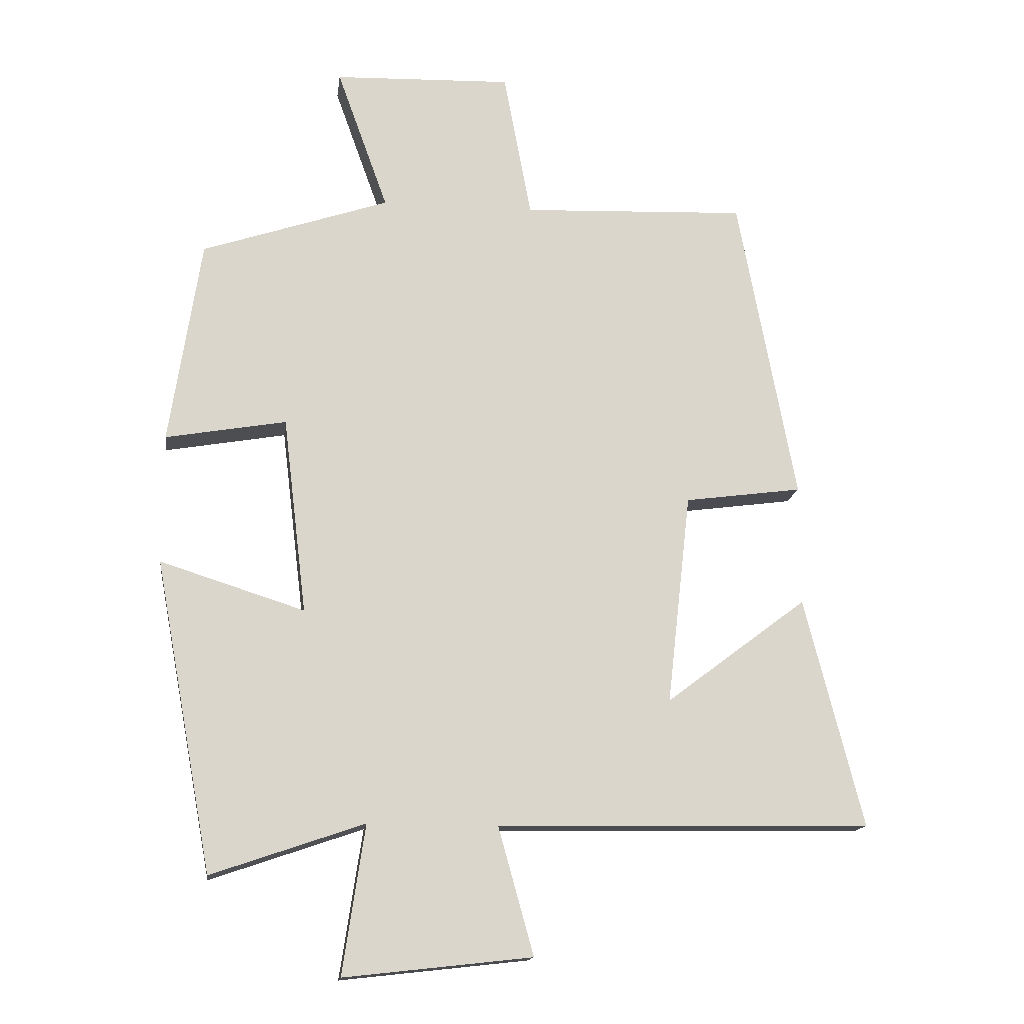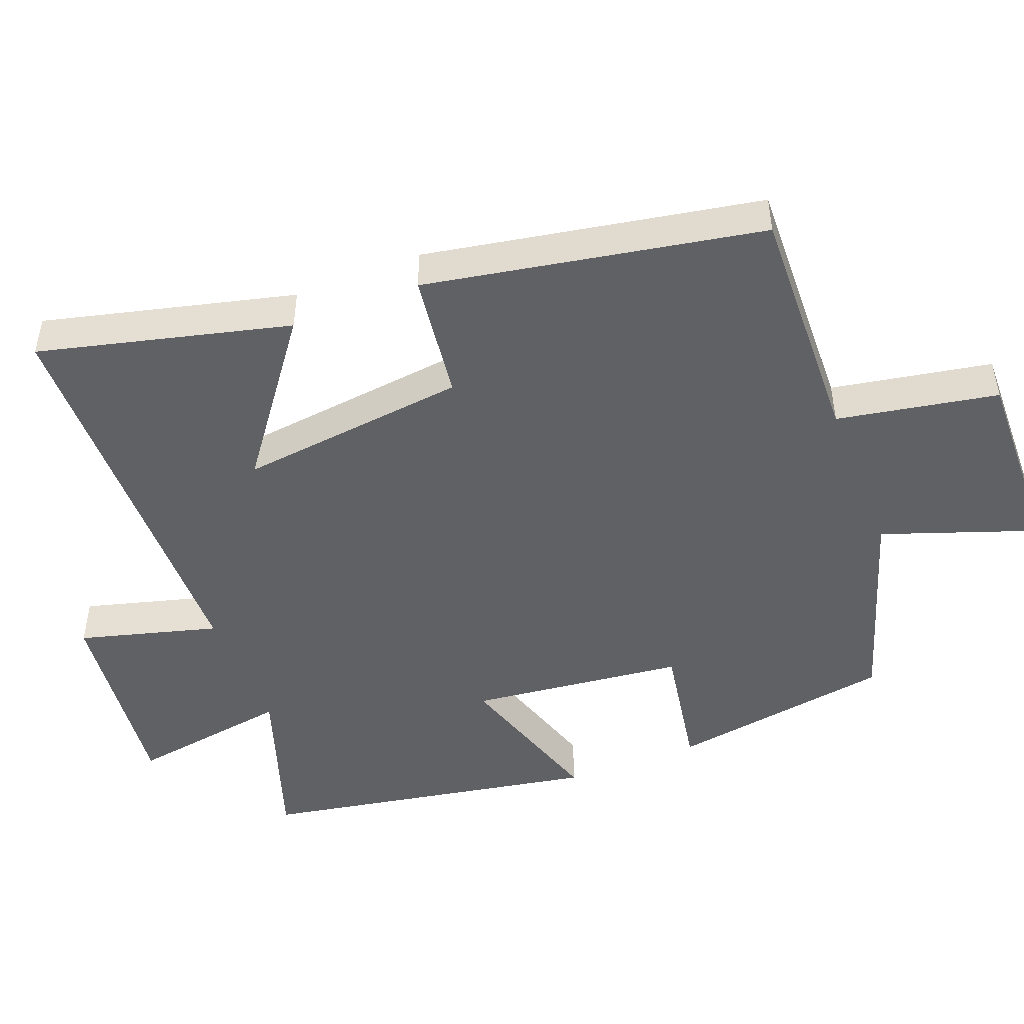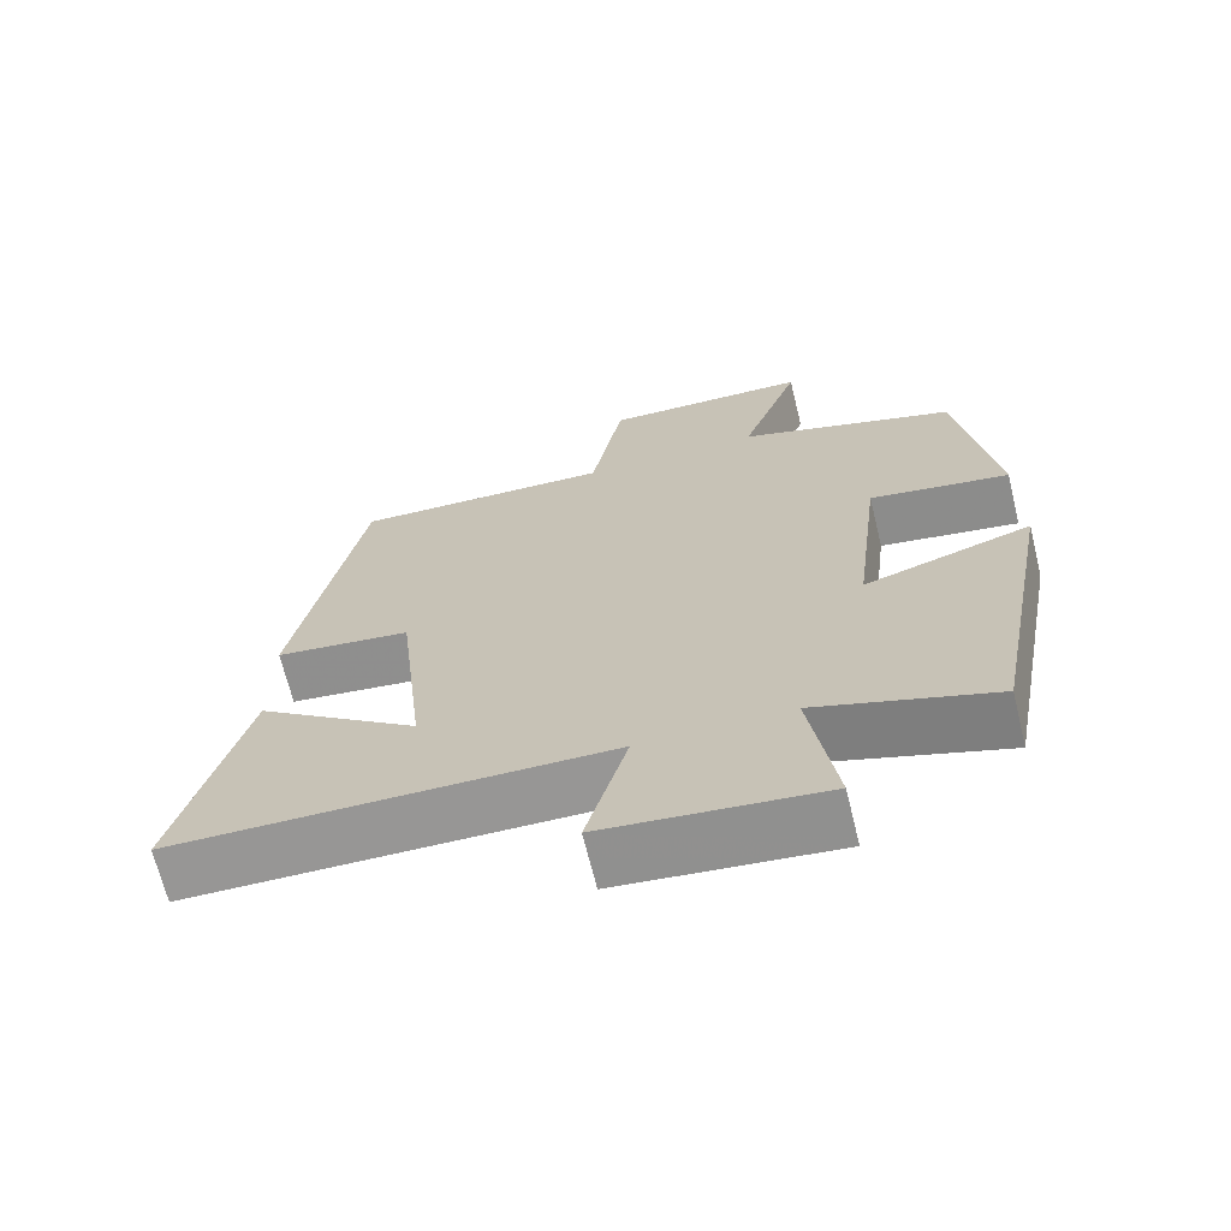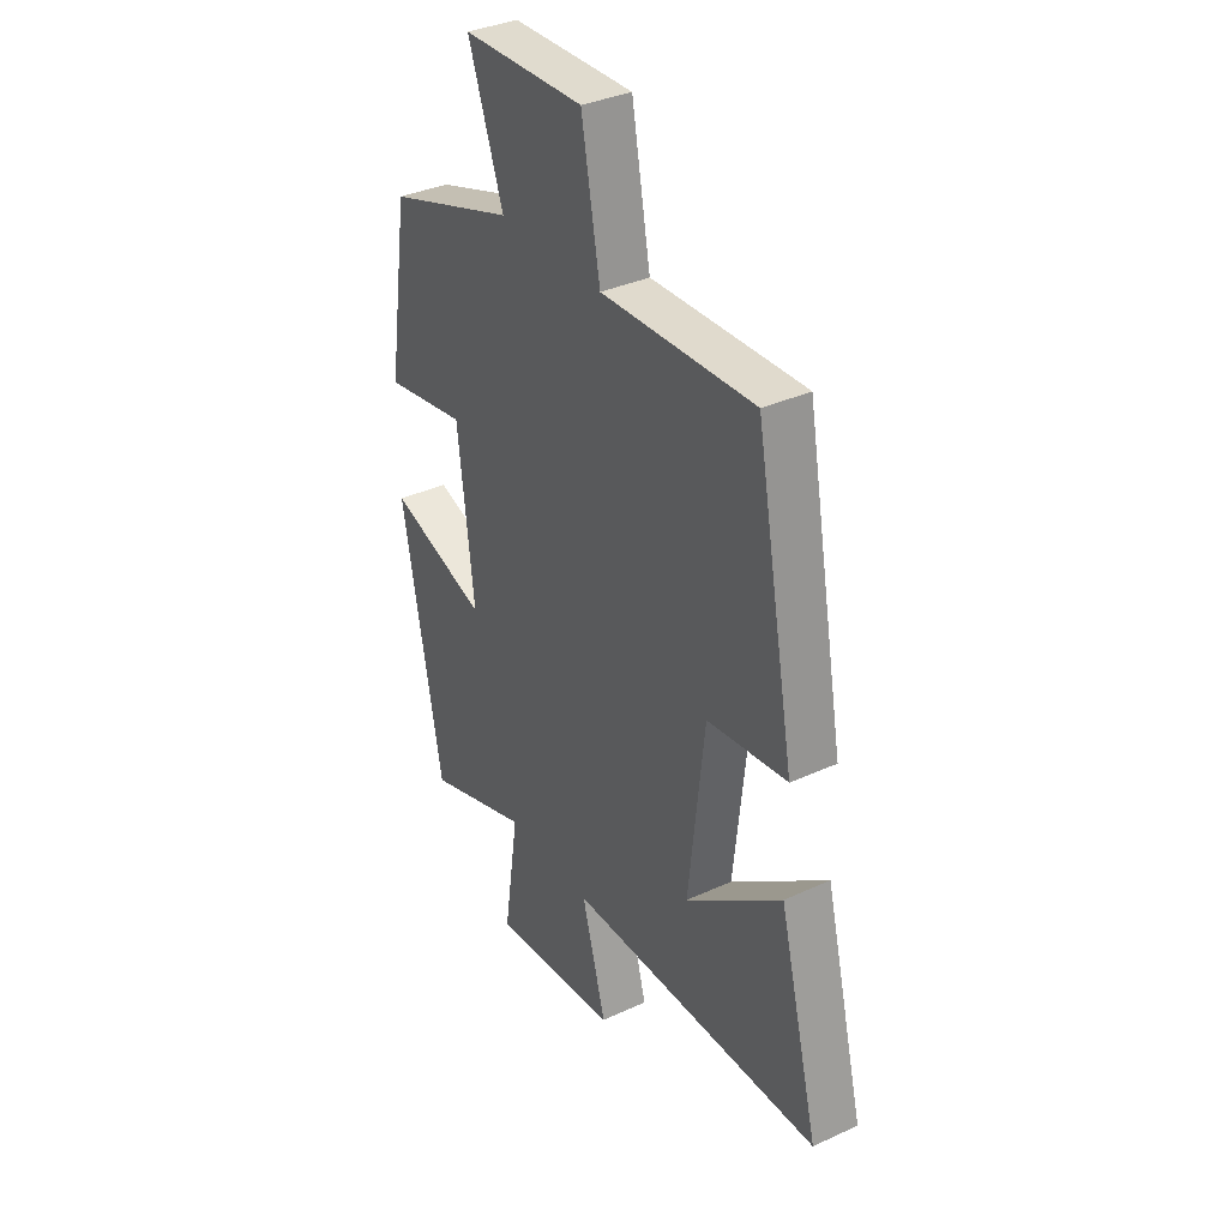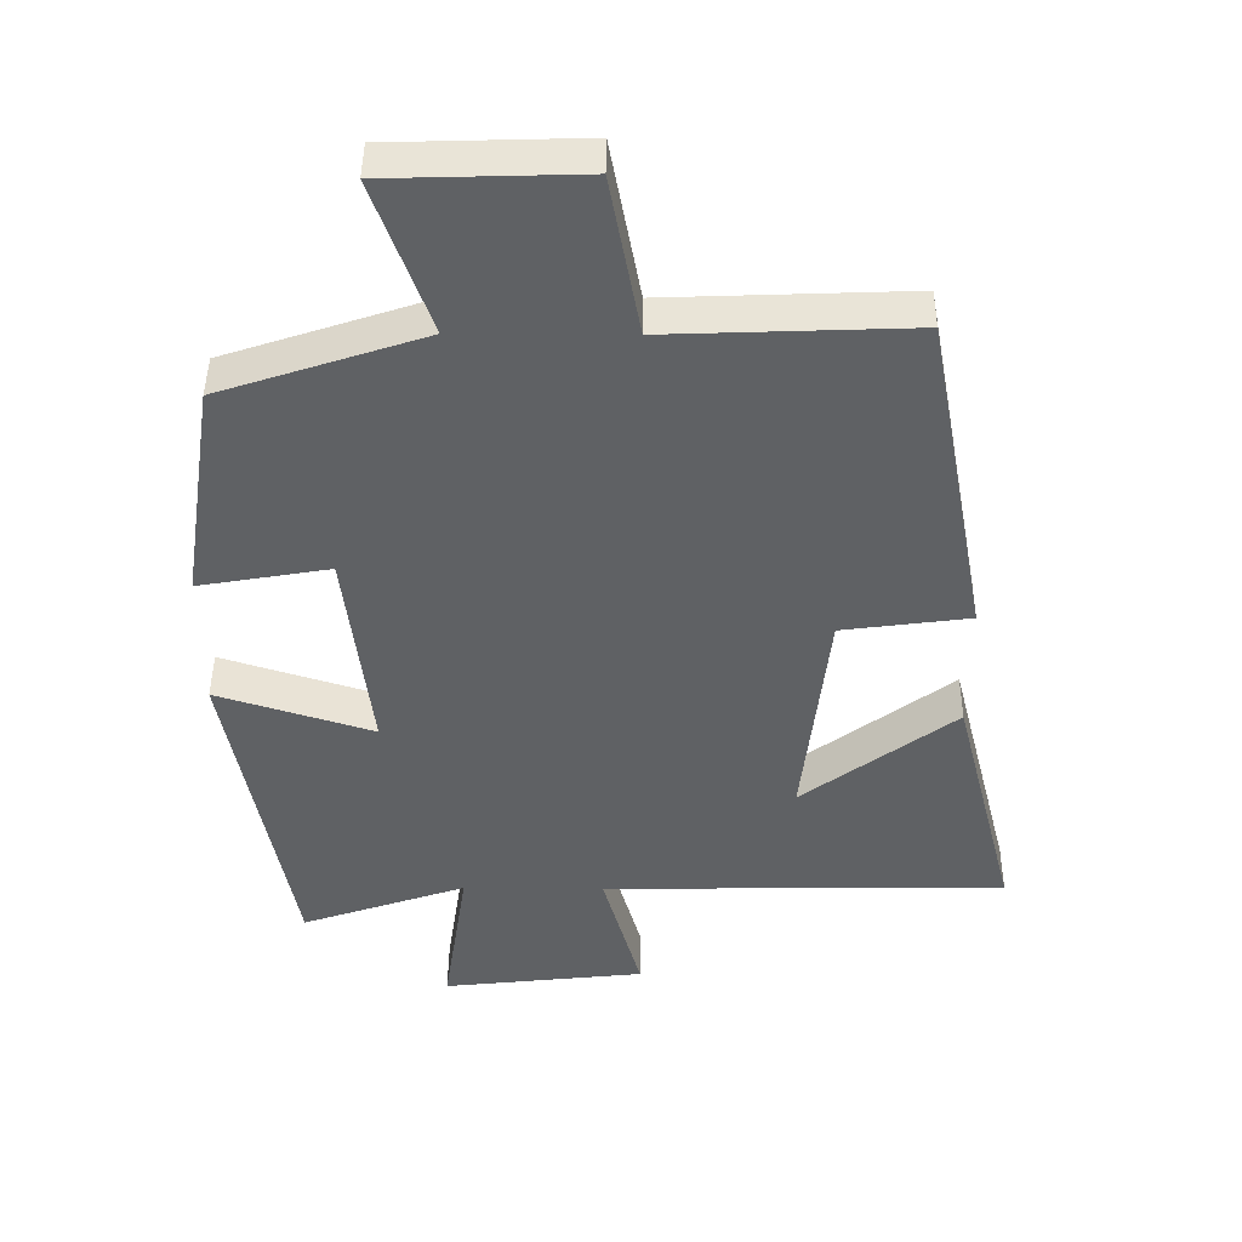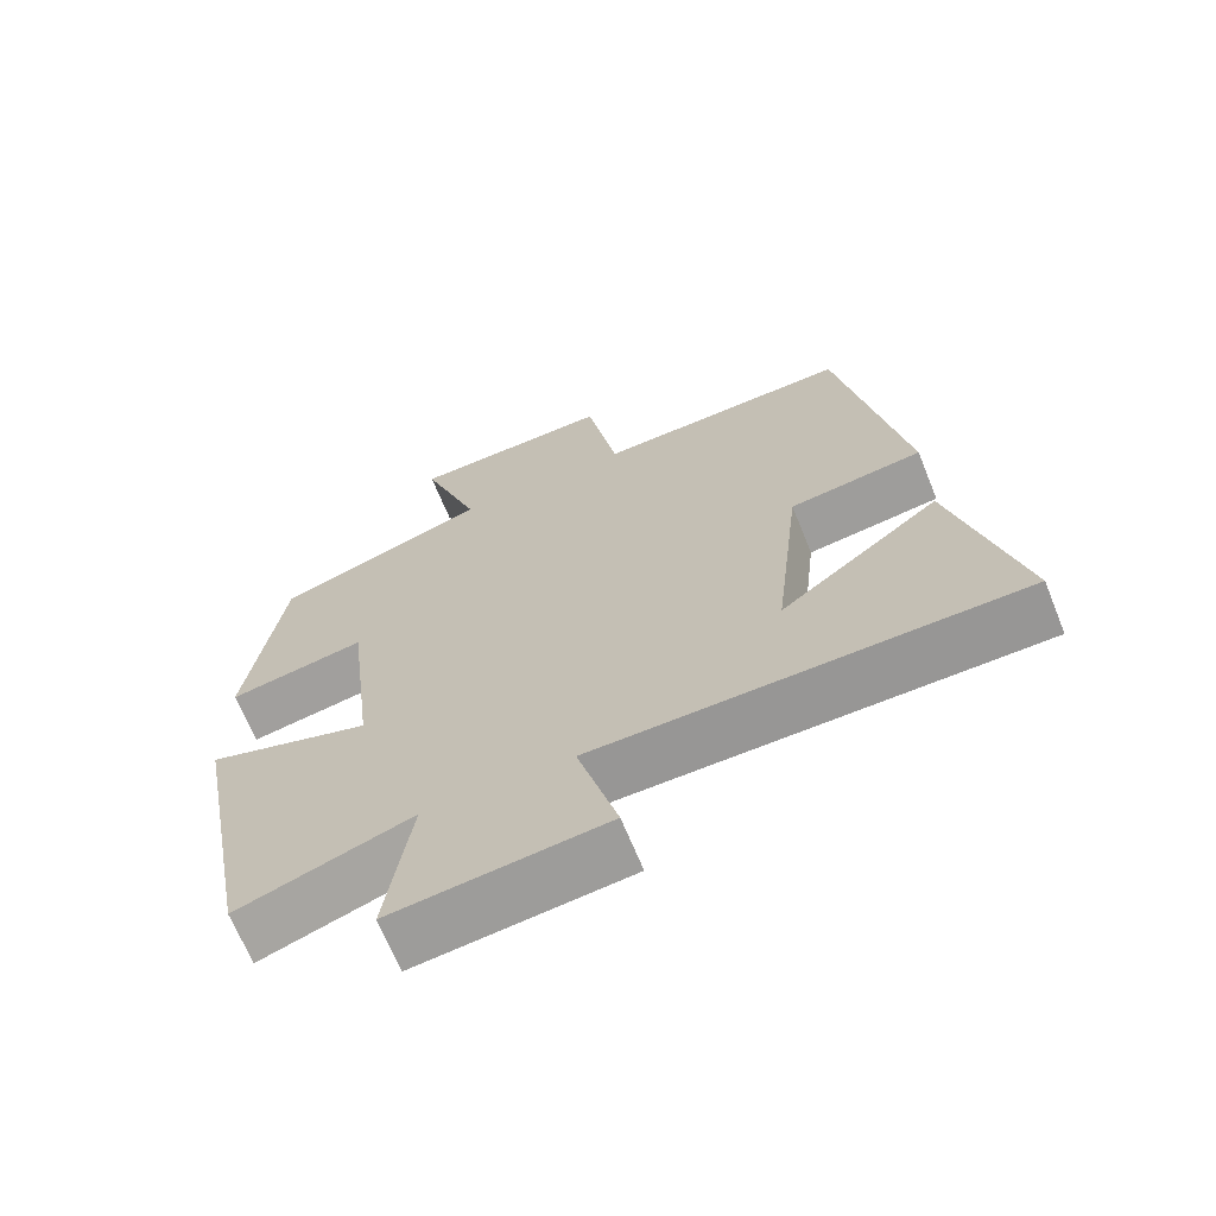
<metadata>
{"format":"obj","ext":"obj","renderer":"f3d","projection":"perspective","resolution":1024,"background":"white","views":[{"elev":-15.3,"azim":172.7,"up":"+Z"},{"elev":-48.2,"azim":-68.5,"up":"+Y"},{"elev":-68.2,"azim":13.8,"up":"+Z"},{"elev":35.3,"azim":-121.4,"up":"+Z"},{"elev":44.4,"azim":-179.5,"up":"+Z"},{"elev":-67.4,"azim":-157.9,"up":"+Z"}]}
</metadata>
<code>
v -0.412 0.07 0.513
v -0.07 0.07 0.5
v -0.028 0.07 0.725
v 0.244 0.07 0.717
v 0.166 0.07 0.5
v 0.452 0.07 0.405
v 0.5 0.07 0.091
v 0.316 0.07 0.123
v 0.28 0.07 -0.177
v 0.5 0.07 -0.107
v 0.412 0.07 -0.58
v 0.179 0.07 -0.5
v 0.213 0.07 -0.726
v -0.073 0.07 -0.694
v -0.019 0.07 -0.5
v -0.589 0.07 -0.491
v -0.5 0.07 -0.141
v -0.285 0.07 -0.303
v -0.321 0.07 0.019
v -0.5 0.07 0.043
v -0.412 0 0.513
v -0.07 0 0.5
v -0.028 0 0.725
v 0.244 0 0.717
v 0.166 0 0.5
v 0.452 0 0.405
v 0.5 0 0.091
v 0.316 0 0.123
v 0.28 0 -0.177
v 0.5 0 -0.107
v 0.412 0 -0.58
v 0.179 0 -0.5
v 0.213 0 -0.726
v -0.073 0 -0.694
v -0.019 0 -0.5
v -0.589 0 -0.491
v -0.5 0 -0.141
v -0.285 0 -0.303
v -0.321 0 0.019
v -0.5 0 0.043
f 19 20 1 2
f 18 19 2
f 16 17 18
f 15 16 18
f 15 18 2
f 12 13 14 15
f 12 15 2 3
f 9 10 11 12
f 8 9 12 3
f 5 6 7 8
f 5 8 3
f 3 4 5
f 22 21 40 39
f 22 39 38
f 38 37 36
f 38 36 35
f 22 38 35
f 35 34 33 32
f 23 22 35 32
f 32 31 30 29
f 23 32 29 28
f 28 27 26 25
f 23 28 25
f 25 24 23
f 1 21 22 2
f 2 22 23 3
f 3 23 24 4
f 4 24 25 5
f 5 25 26 6
f 6 26 27 7
f 7 27 28 8
f 8 28 29 9
f 9 29 30 10
f 10 30 31 11
f 11 31 32 12
f 12 32 33 13
f 13 33 34 14
f 14 34 35 15
f 15 35 36 16
f 16 36 37 17
f 17 37 38 18
f 18 38 39 19
f 19 39 40 20
f 20 40 21 1

</code>
